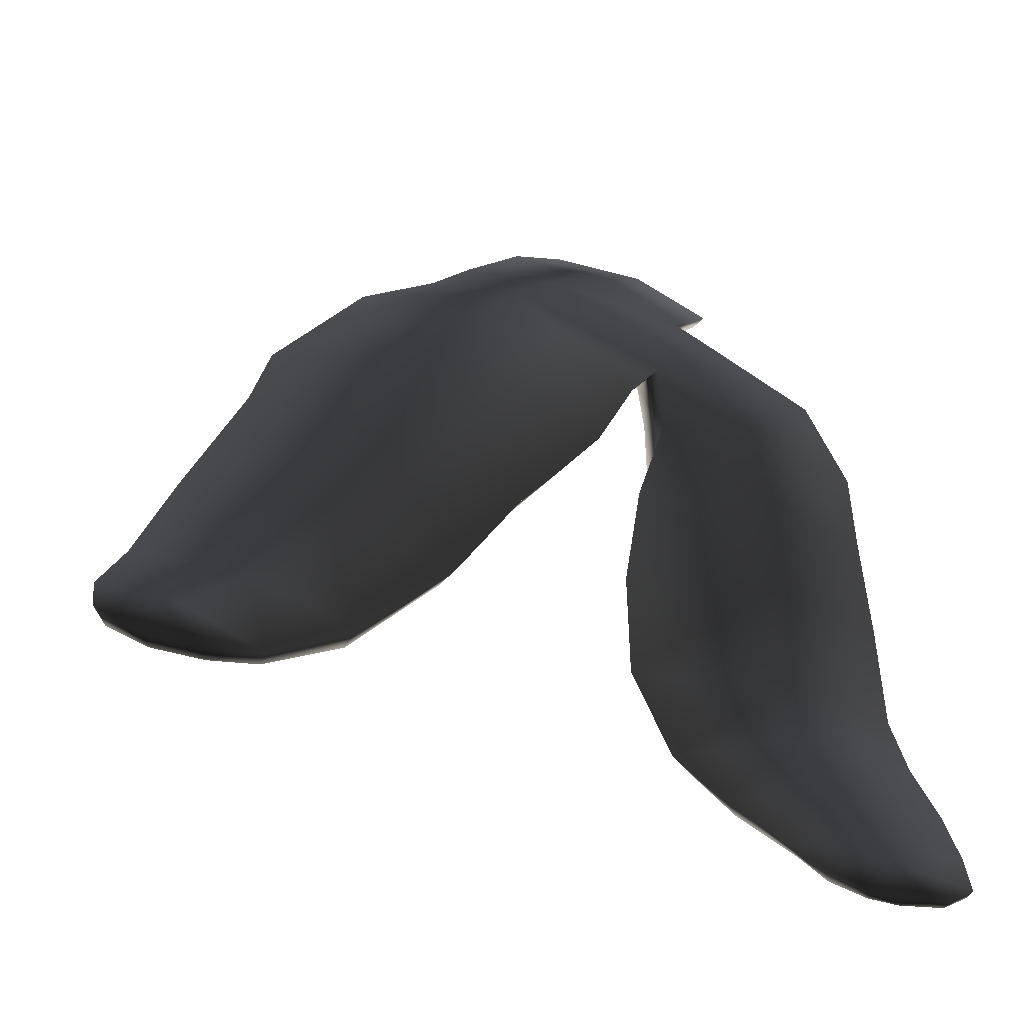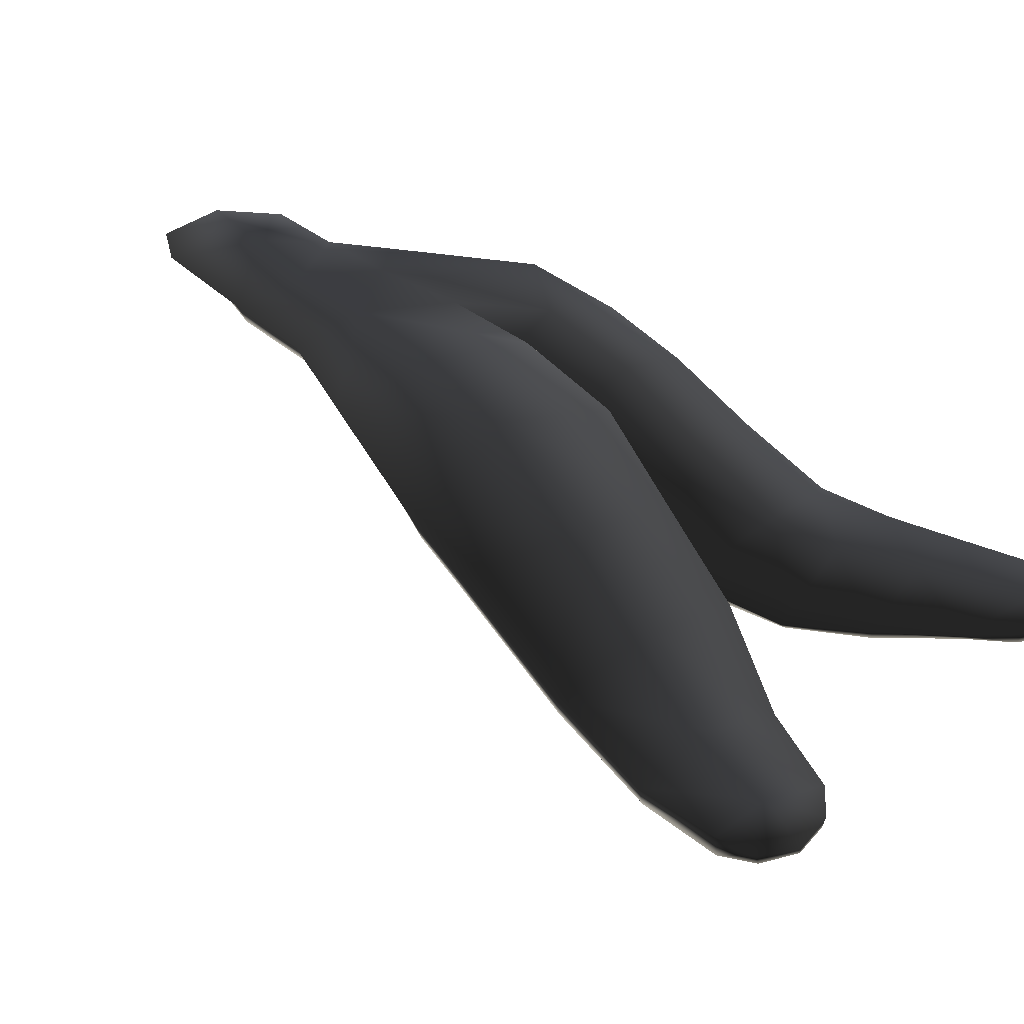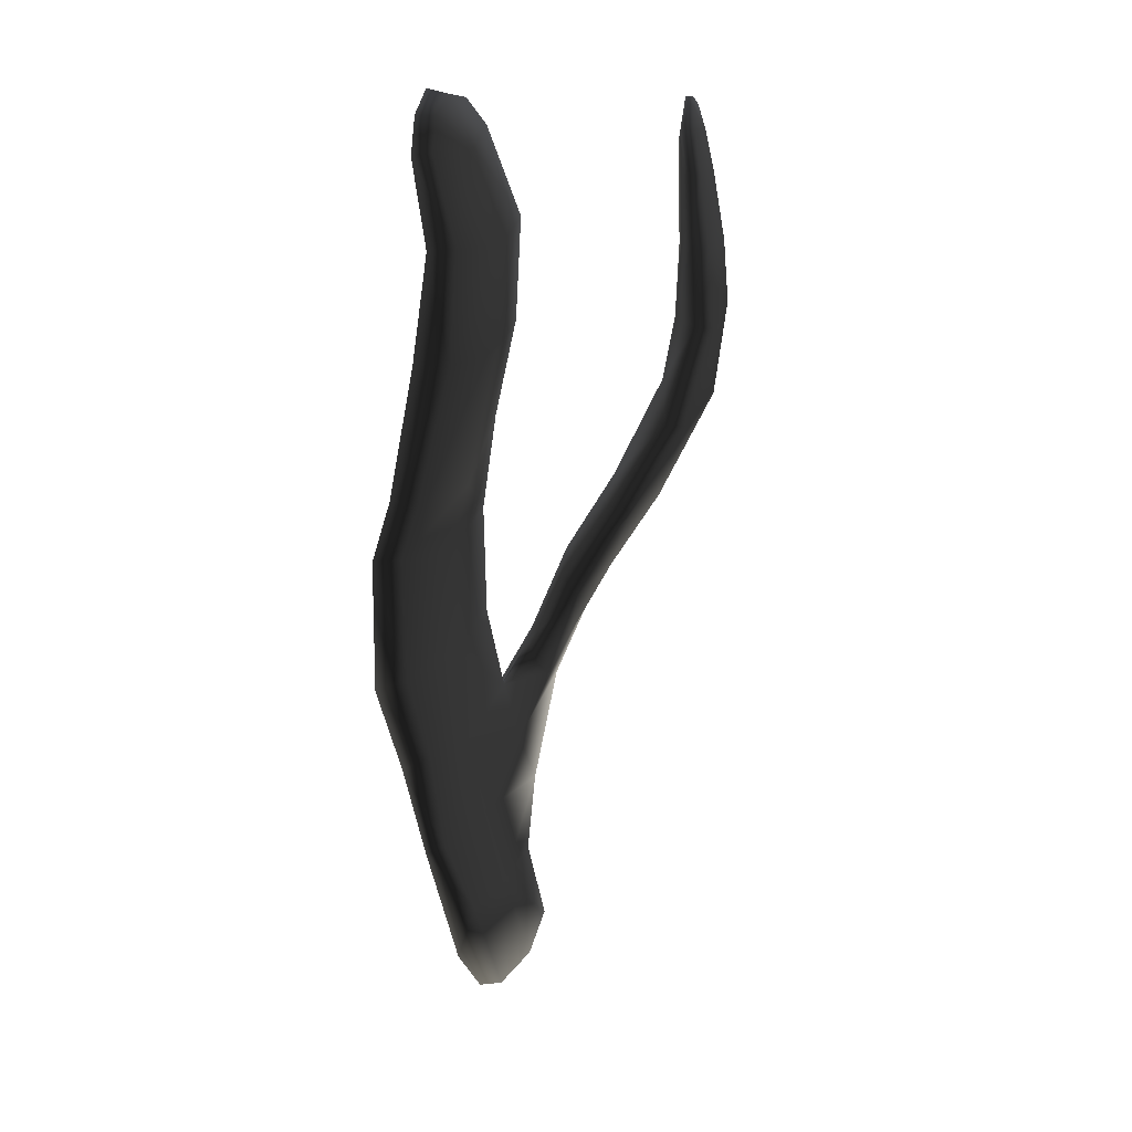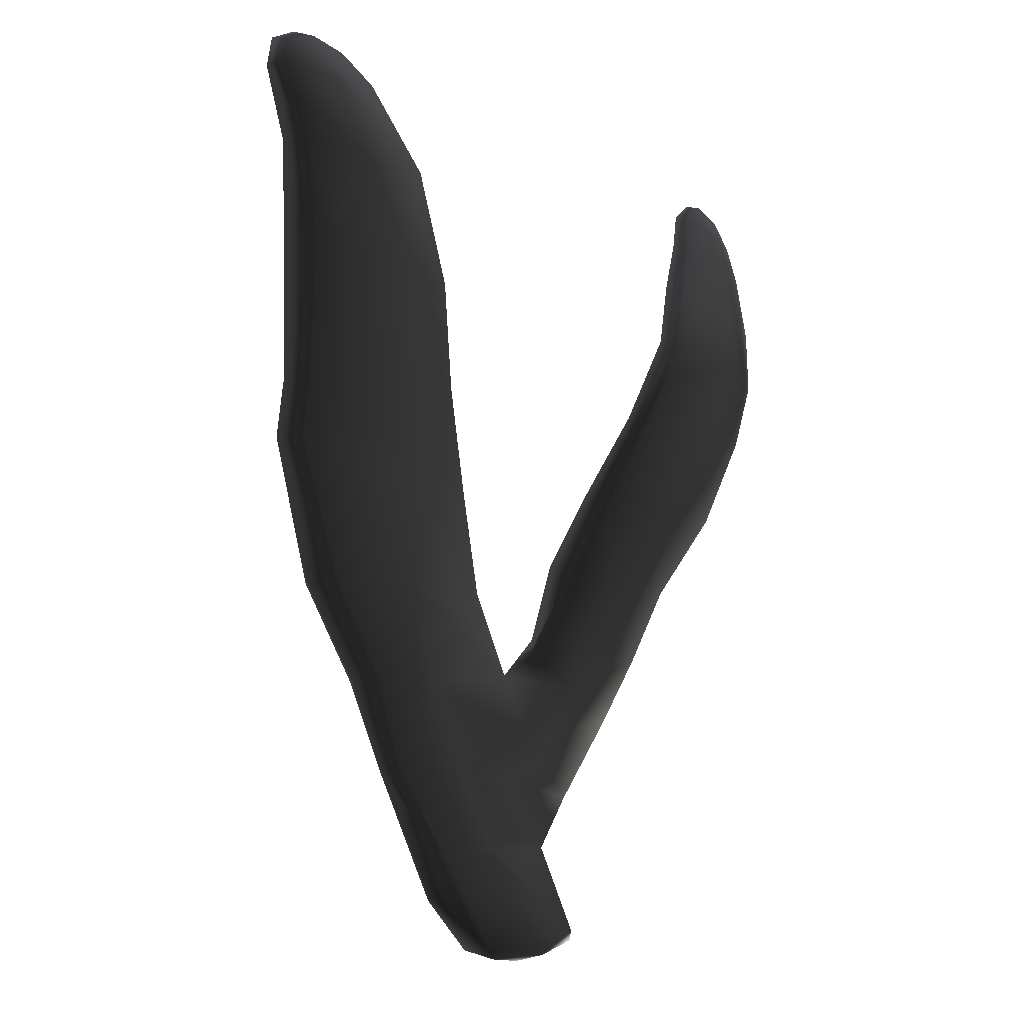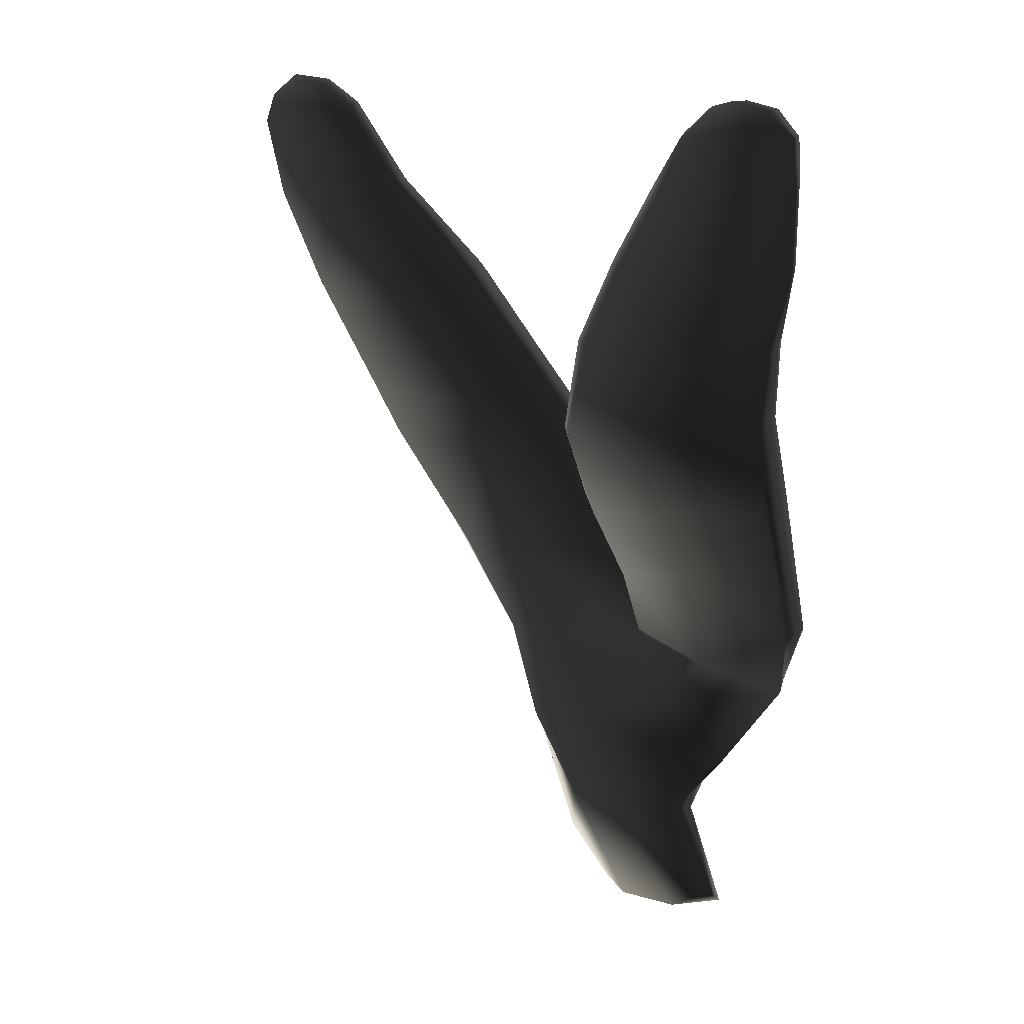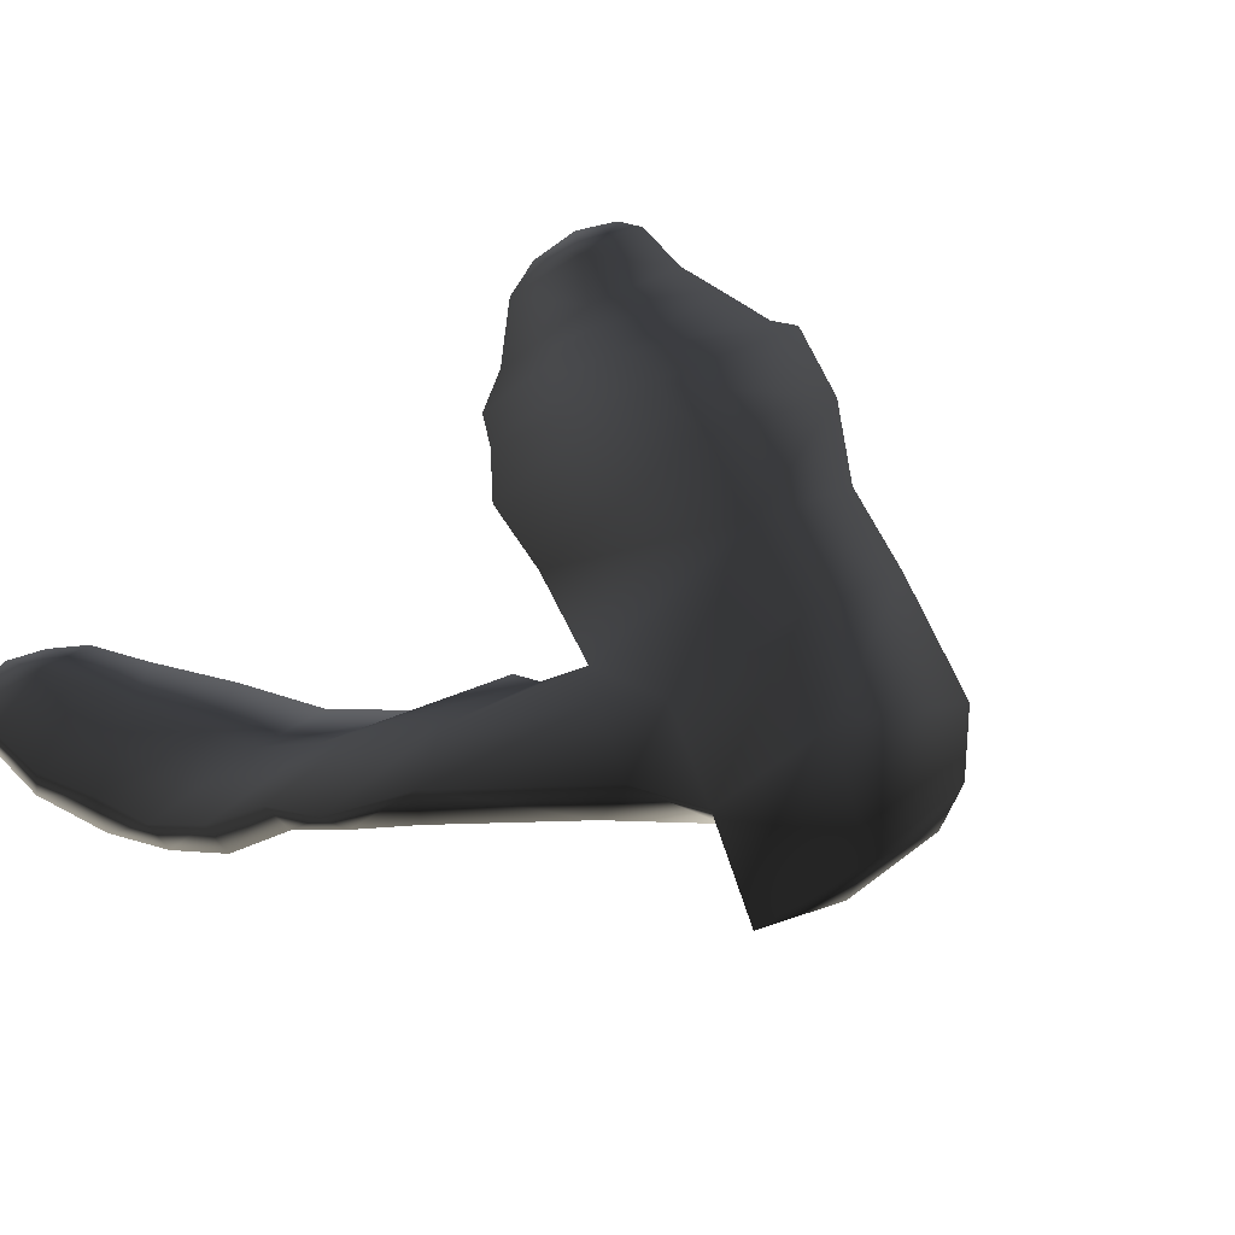
<metadata>
{"format":"obj","ext":"obj","renderer":"f3d","projection":"perspective","resolution":1024,"background":"white","views":[{"elev":24.6,"azim":176.0,"up":"+Z"},{"elev":42.8,"azim":121.8,"up":"+Z"},{"elev":9.0,"azim":89.1,"up":"+Y"},{"elev":-18.2,"azim":112.0,"up":"+Y"},{"elev":16.5,"azim":-158.1,"up":"+Y"},{"elev":26.8,"azim":-38.8,"up":"+Z"}]}
</metadata>
<code>
g default
v 85.15 1.515 -128.4
v 84.36 1.844 -128.8
v 84.86 2.919 -128.5
v 85.81 2.642 -128
v 86.71 2.096 -127.8
v 86.13 1.553 -128.1
v 86.43 3.686 -127.6
v 87.37 3.537 -127.5
v 85.34 3.989 -128.1
v 85.3 4.945 -128.2
v 86.91 4.786 -127.3
v 87.83 4.632 -127.3
v 87.37 6.027 -127.1
v 88.61 5.69 -127
v 85.75 6.167 -128
v 86.25 7.477 -128
v 87.79 7.178 -127.1
v 89.56 7.242 -127.1
v 88.41 8.511 -127.4
v 89.79 7.886 -127.3
v 87.11 8.668 -128.1
v 87.82 9.768 -128.3
v 89.09 9.616 -127.7
v 90.42 9.31 -127.5
v 89.74 10.56 -127.9
v 90.83 10.43 -127.7
v 88.8 10.79 -128.4
v 89.6 11.68 -128.1
v 90.32 11.44 -127.7
v 91.06 11.31 -127.6
v 90.67 11.96 -127.7
v 91.03 11.7 -127.6
v 90.1 11.93 -127.9
v 86.63 2.645 -128
v 85.8 1.466 -128.3
v 87.3 3.583 -127.7
v 87.69 4.728 -127.6
v 88.41 5.754 -127.4
v 89.44 7.243 -127.4
v 89.67 7.84 -127.6
v 90.28 9.294 -127.9
v 90.75 10.45 -128
v 91.08 11.35 -127.8
v 90.95 11.69 -127.8
v 90.57 11.91 -127.9
v 90.09 11.9 -128.1
v 89.64 11.64 -128.3
v 88.91 10.74 -128.6
v 87.99 9.63 -128.5
v 87.23 8.525 -128.3
v 86.45 7.391 -128.2
v 86.03 6.113 -128.2
v 85.57 5.123 -128.4
v 86.89 4.753 -128
v 87.41 5.918 -127.8
v 88 7.137 -127.8
v 88.29 7.877 -128
v 89.11 9.353 -128.3
v 89.85 10.46 -128.4
v 90.34 11.41 -128.2
v 84.6 3.597 -128.5
v 85 4.469 -128.3
v 84.33 5.606 -128.7
v 83.63 4.965 -128.8
v 85.33 5.625 -128.7
v 83.28 5.837 -129.3
v 83.33 6.771 -129.6
v 84.3 6.599 -129.2
v 85.69 6.482 -129.1
v 84.38 7.527 -129.7
v 85.92 7.341 -129.7
v 83.3 7.702 -130.2
v 83.34 8.758 -130.7
v 84.47 8.705 -130.3
v 85.96 8.291 -130.3
v 84.43 9.473 -130.5
v 85.67 9.413 -130.6
v 83.28 9.611 -130.8
v 83.14 10.42 -130.9
v 84.17 10.36 -130.5
v 85.28 10.33 -130.6
v 84.03 11.11 -130.5
v 84.83 11.19 -130.6
v 83.15 11.29 -130.8
v 83.17 11.81 -130.8
v 83.9 11.63 -130.5
v 84.51 11.77 -130.5
v 83.79 12.15 -130.6
v 84.19 12.07 -130.6
v 83.42 12.08 -130.7
v 83.21 11.78 -130.9
v 83.5 12.06 -130.8
v 83.13 11.29 -131
v 83.11 10.42 -131.1
v 83.33 9.517 -131.2
v 83.48 8.657 -131
v 83.46 7.593 -130.5
v 83.49 6.623 -129.9
v 83.46 5.709 -129.4
v 83.6 4.876 -129
v 84.42 3.697 -128.7
v 85.01 2.952 -128.7
v 84.49 1.955 -128.9
v 85.02 1.592 -128.7
v 85.93 2.8 -128.4
v 86.44 3.784 -128.2
v 85.27 4.403 -128.6
v 84.68 5.079 -128.9
v 84.67 5.571 -129.2
v 84.69 6.445 -129.7
v 84.82 7.326 -130.3
v 84.95 8.581 -130.9
v 84.62 9.662 -131.1
v 84.22 10.4 -131.1
v 84.01 11.25 -131
v 83.96 11.73 -130.9
v 83.94 12.14 -130.7
v 84.2 12.01 -130.7
v 84.51 11.72 -130.7
v 84.7 11.17 -130.8
v 85.15 10.28 -130.8
v 85.5 9.379 -130.8
v 85.84 8.248 -130.5
v 85.74 7.154 -129.9
v 85.56 6.216 -129.3
v 85.51 5.365 -128.8
g seaweed6 group6 kelp foliage6
f 1 2 4
f 4 2 3
f 1 4 6
f 6 4 5
f 7 8 4
f 4 8 5
f 4 3 7
f 7 3 9
f 7 9 11
f 11 9 10
f 7 11 8
f 8 11 12
f 13 14 11
f 11 14 12
f 10 15 11
f 11 15 13
f 15 16 13
f 13 16 17
f 13 17 14
f 14 17 18
f 17 19 18
f 18 19 20
f 16 21 17
f 17 21 19
f 21 22 19
f 19 22 23
f 23 24 19
f 19 24 20
f 23 25 24
f 24 25 26
f 22 27 23
f 23 27 25
f 27 28 25
f 25 28 29
f 25 29 26
f 26 29 30
f 31 32 29
f 29 32 30
f 28 33 29
f 29 33 31
f 34 35 5
f 5 35 6
f 5 8 34
f 34 8 36
f 8 12 36
f 36 12 37
f 12 14 37
f 37 14 38
f 14 18 38
f 38 18 39
f 18 20 39
f 39 20 40
f 24 41 20
f 20 41 40
f 24 26 41
f 41 26 42
f 26 30 42
f 42 30 43
f 30 32 43
f 43 32 44
f 32 31 44
f 44 31 45
f 31 33 45
f 45 33 46
f 33 28 46
f 46 28 47
f 28 27 47
f 47 27 48
f 27 22 48
f 48 22 49
f 22 21 49
f 49 21 50
f 21 16 50
f 50 16 51
f 16 15 51
f 51 15 52
f 10 53 15
f 15 53 52
f 52 53 55
f 55 53 54
f 54 37 55
f 55 37 38
f 39 56 38
f 38 56 55
f 56 51 55
f 55 51 52
f 40 57 39
f 39 57 56
f 56 57 51
f 51 57 50
f 41 58 40
f 40 58 57
f 57 58 50
f 50 58 49
f 49 58 48
f 48 58 59
f 58 41 59
f 59 41 42
f 43 60 42
f 42 60 59
f 59 60 48
f 48 60 47
f 47 60 46
f 46 60 45
f 43 44 60
f 60 44 45
f 3 61 9
f 9 61 62
f 61 64 62
f 9 62 10
f 62 63 10
f 10 63 65
f 62 64 63
f 63 64 66
f 63 66 68
f 68 66 67
f 63 68 65
f 65 68 69
f 68 70 69
f 69 70 71
f 68 67 70
f 70 67 72
f 70 72 74
f 74 72 73
f 74 75 70
f 70 75 71
f 76 77 74
f 74 77 75
f 74 73 76
f 76 73 78
f 76 78 80
f 80 78 79
f 80 81 76
f 76 81 77
f 82 83 80
f 80 83 81
f 80 79 82
f 82 79 84
f 82 84 86
f 86 84 85
f 82 86 83
f 83 86 87
f 88 89 86
f 86 89 87
f 85 90 86
f 86 90 88
f 91 92 85
f 85 92 90
f 85 84 91
f 91 84 93
f 84 79 93
f 93 79 94
f 79 78 94
f 94 78 95
f 78 73 95
f 95 73 96
f 73 72 96
f 96 72 97
f 72 67 97
f 97 67 98
f 67 66 98
f 98 66 99
f 66 64 99
f 99 64 100
f 61 101 64
f 64 101 100
f 3 102 61
f 61 102 101
f 2 103 3
f 3 103 102
f 102 103 105
f 105 103 104
f 104 35 105
f 105 35 34
f 36 106 34
f 34 106 105
f 37 54 36
f 36 54 106
f 102 105 101
f 101 105 106
f 101 106 107
f 107 106 54
f 54 53 107
f 101 107 100
f 100 107 108
f 100 108 99
f 99 108 109
f 109 110 99
f 99 110 98
f 110 111 98
f 98 111 97
f 111 112 97
f 97 112 96
f 112 113 96
f 96 113 95
f 113 114 95
f 95 114 94
f 114 115 94
f 94 115 93
f 115 116 93
f 93 116 91
f 91 116 92
f 92 116 117
f 117 88 92
f 92 88 90
f 88 117 89
f 89 117 118
f 89 118 87
f 87 118 119
f 87 119 83
f 83 119 120
f 83 120 81
f 81 120 121
f 81 121 77
f 77 121 122
f 77 122 75
f 75 122 123
f 75 123 71
f 71 123 124
f 71 124 69
f 69 124 125
f 69 125 65
f 65 125 126
f 126 53 65
f 65 53 10
f 107 53 108
f 108 53 126
f 108 126 109
f 126 125 109
f 109 125 110
f 125 124 110
f 110 124 111
f 124 123 111
f 111 123 112
f 123 122 112
f 112 122 113
f 122 121 113
f 113 121 114
f 121 120 114
f 114 120 115
f 120 119 115
f 115 119 116
f 119 118 116
f 116 118 117
f 6 35 1
f 1 35 104
f 103 2 104
f 104 2 1

</code>
